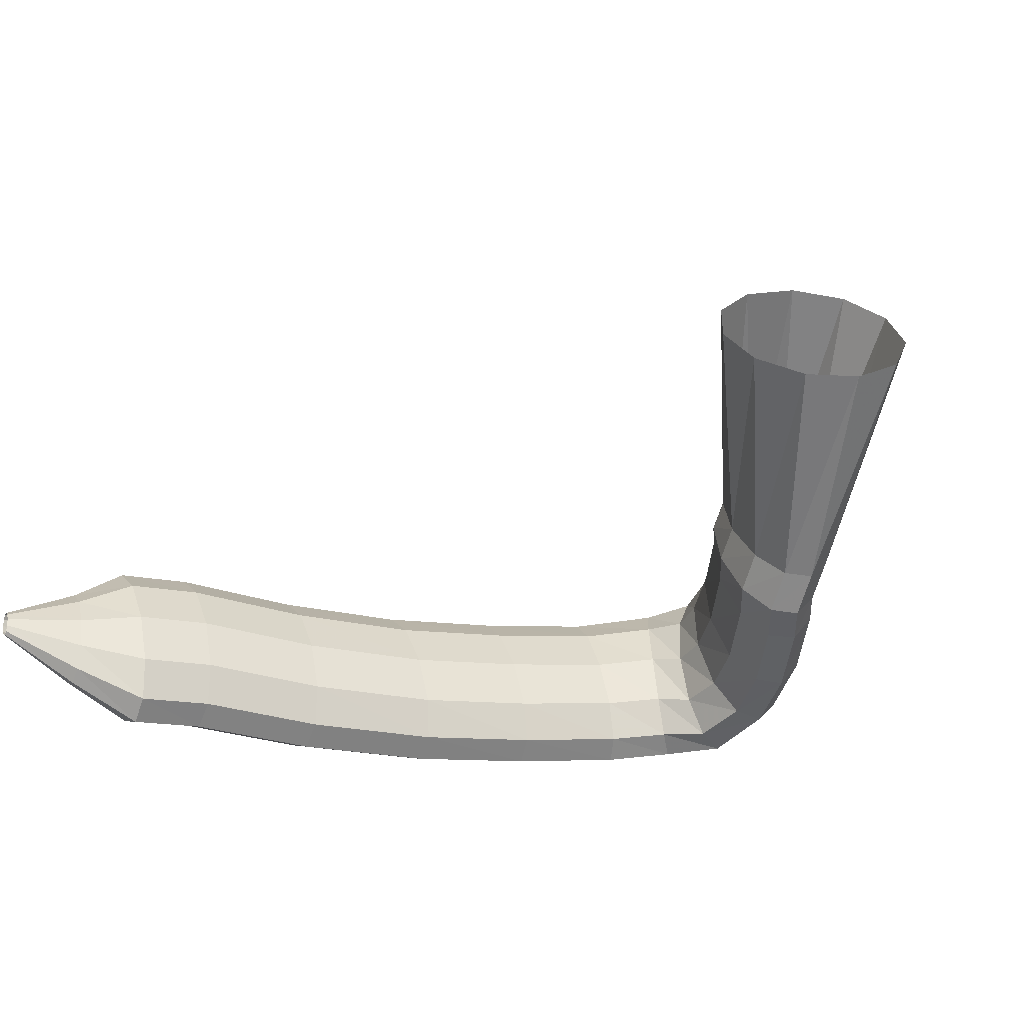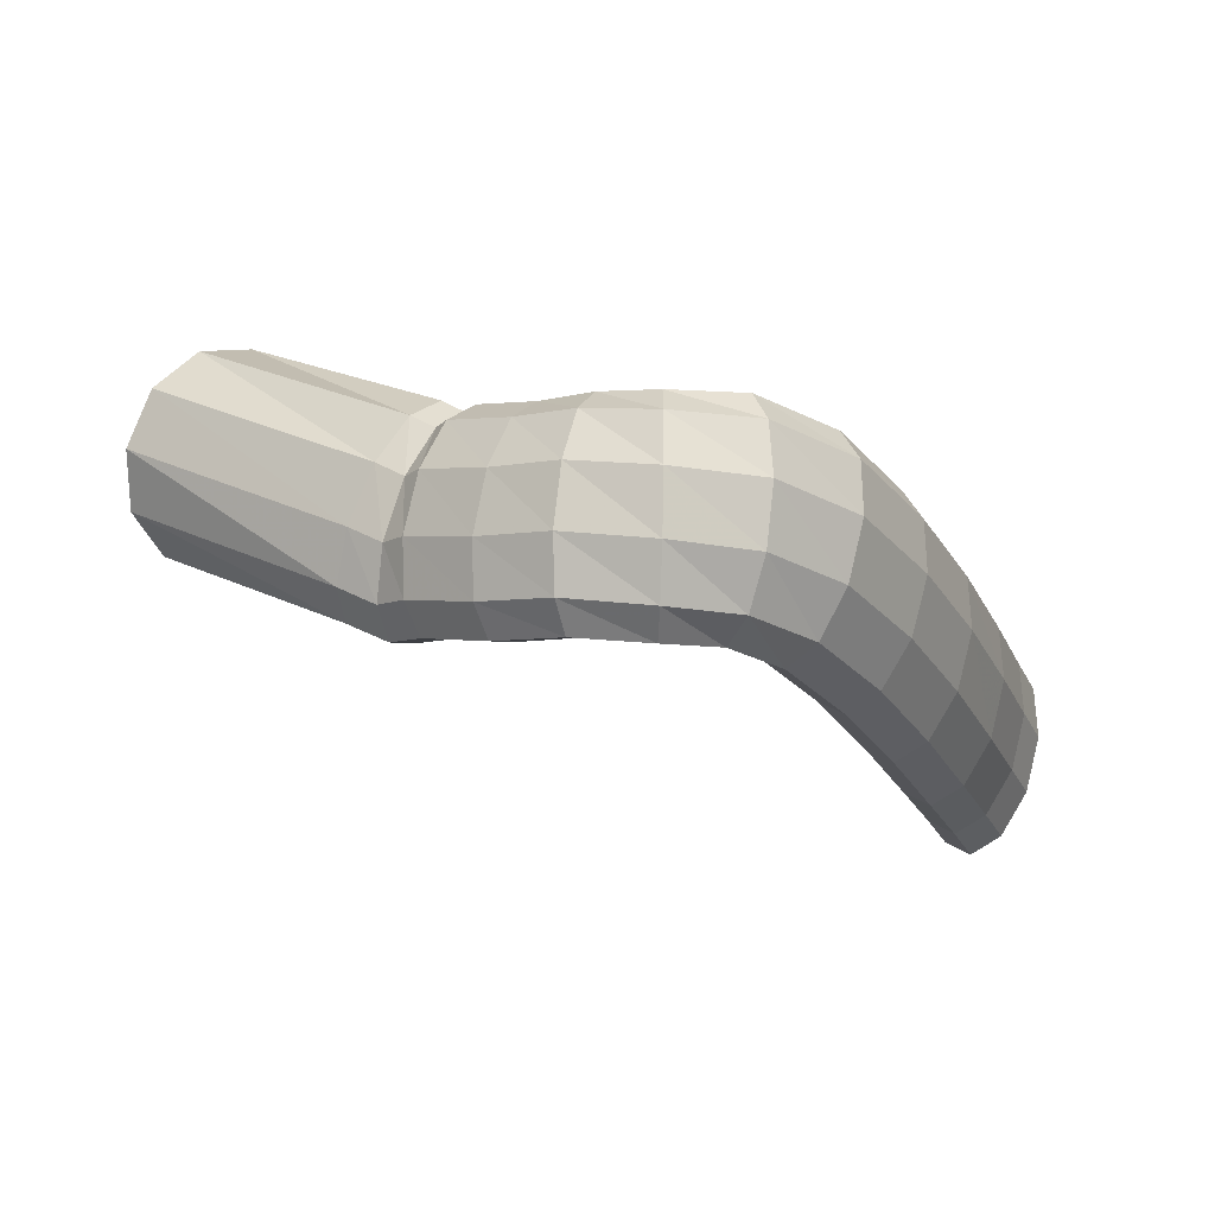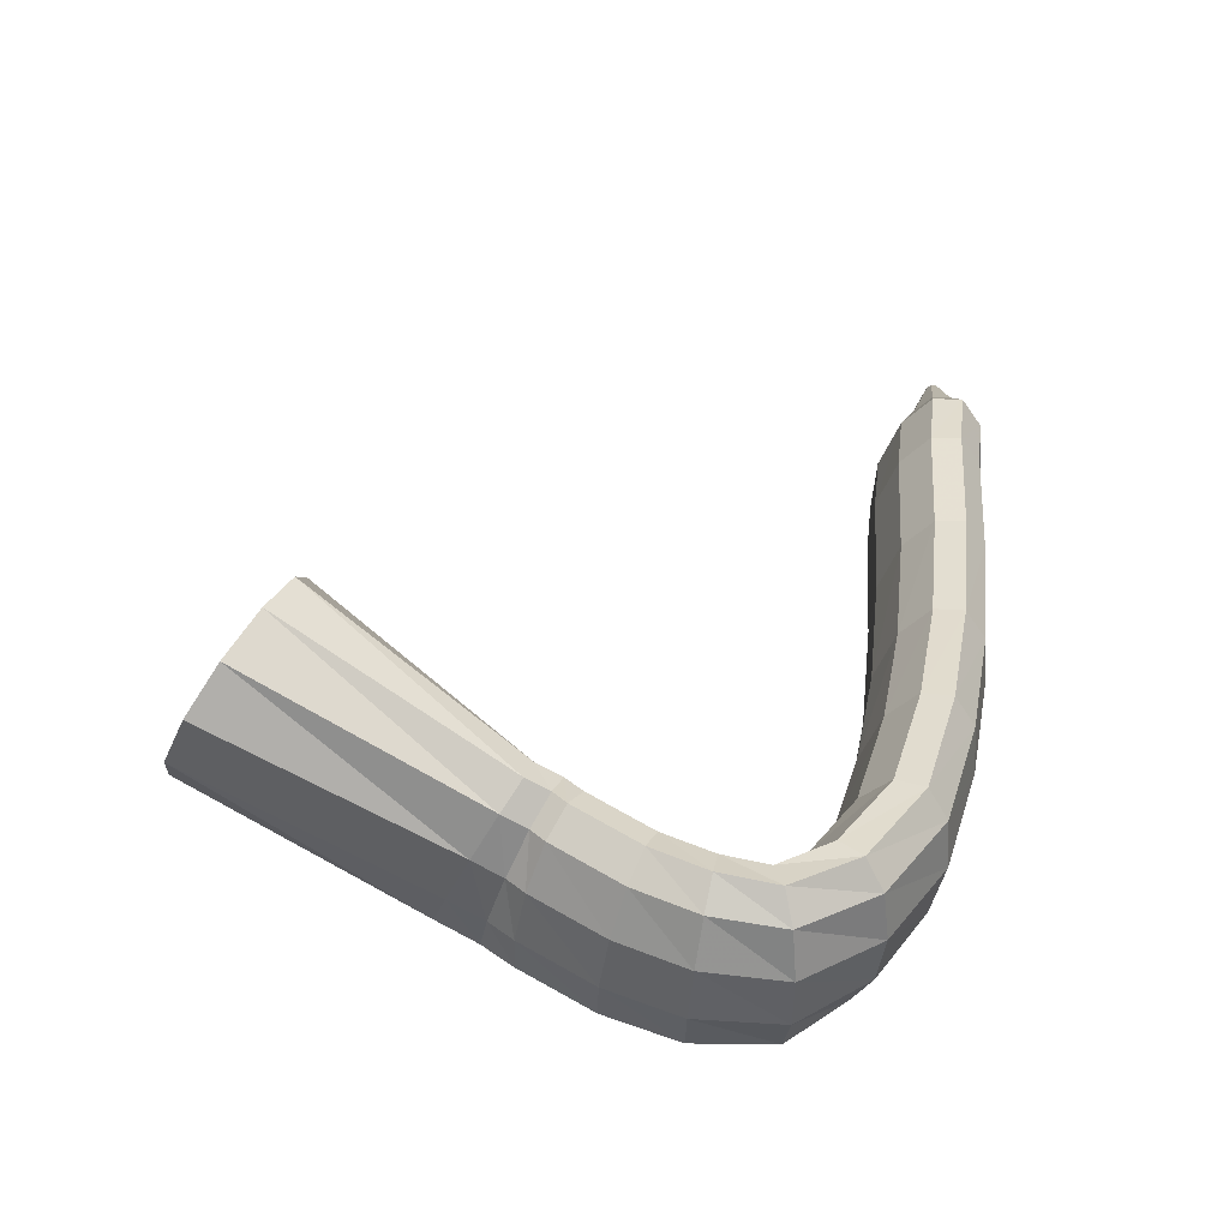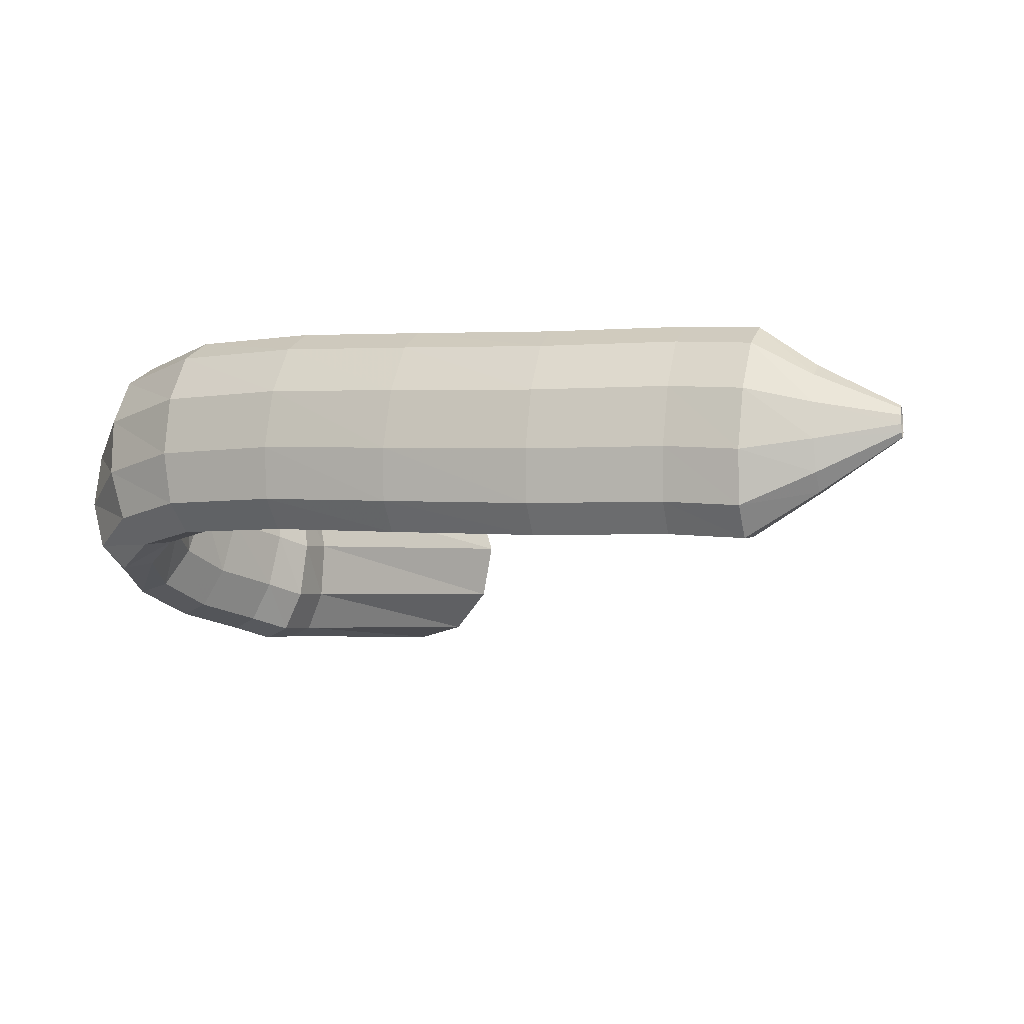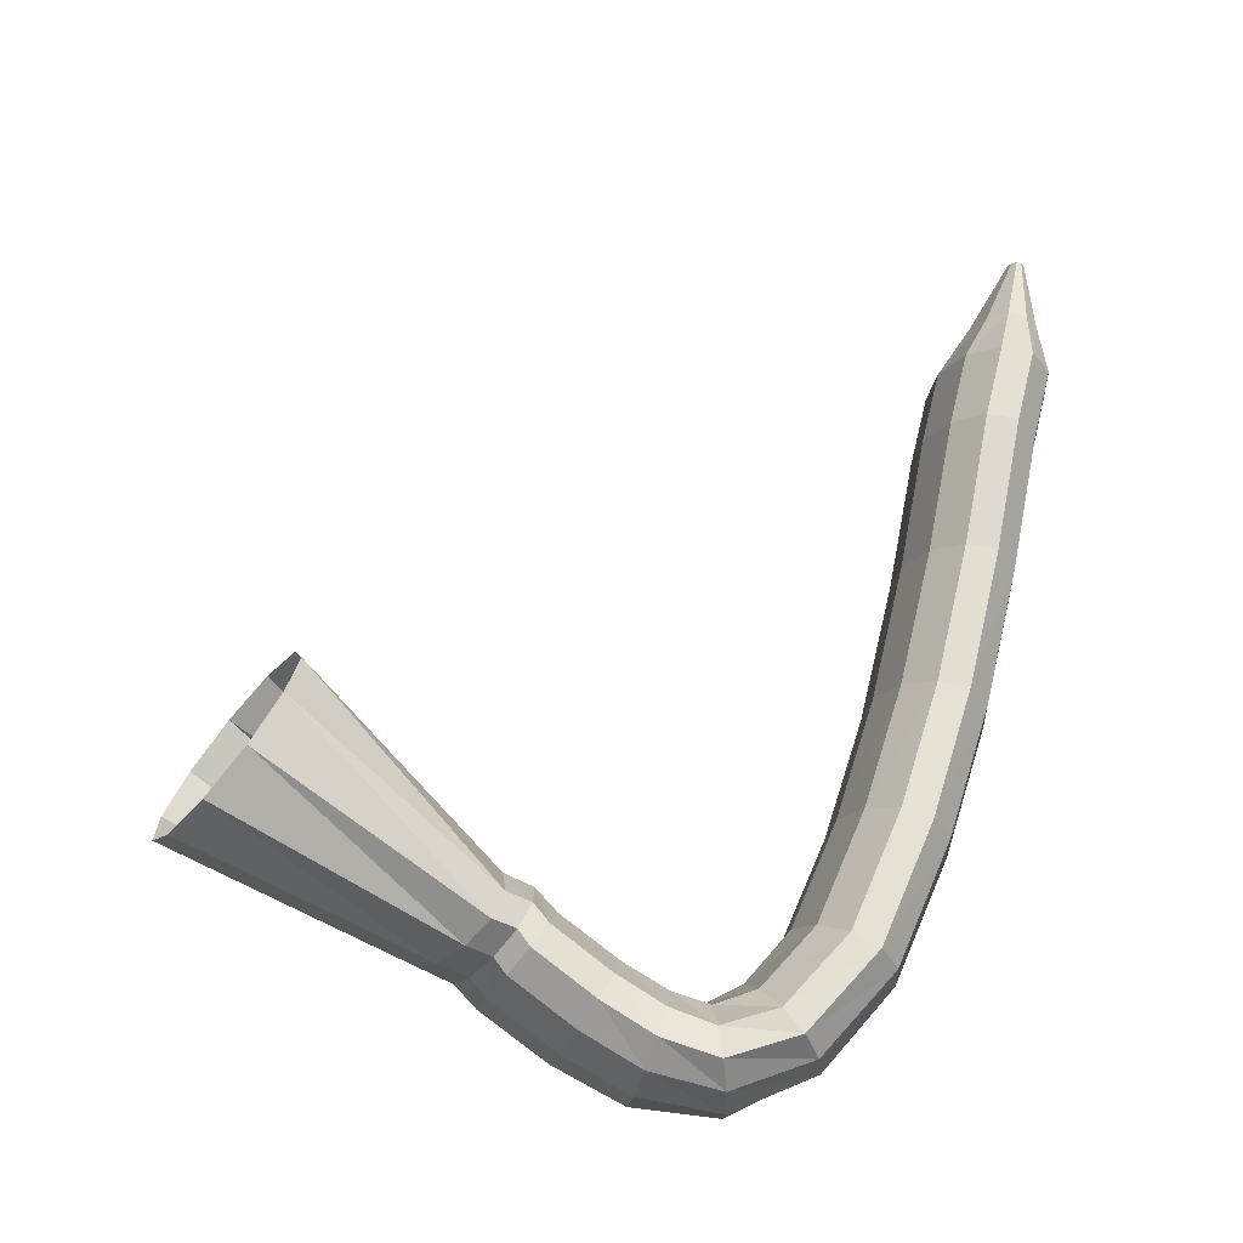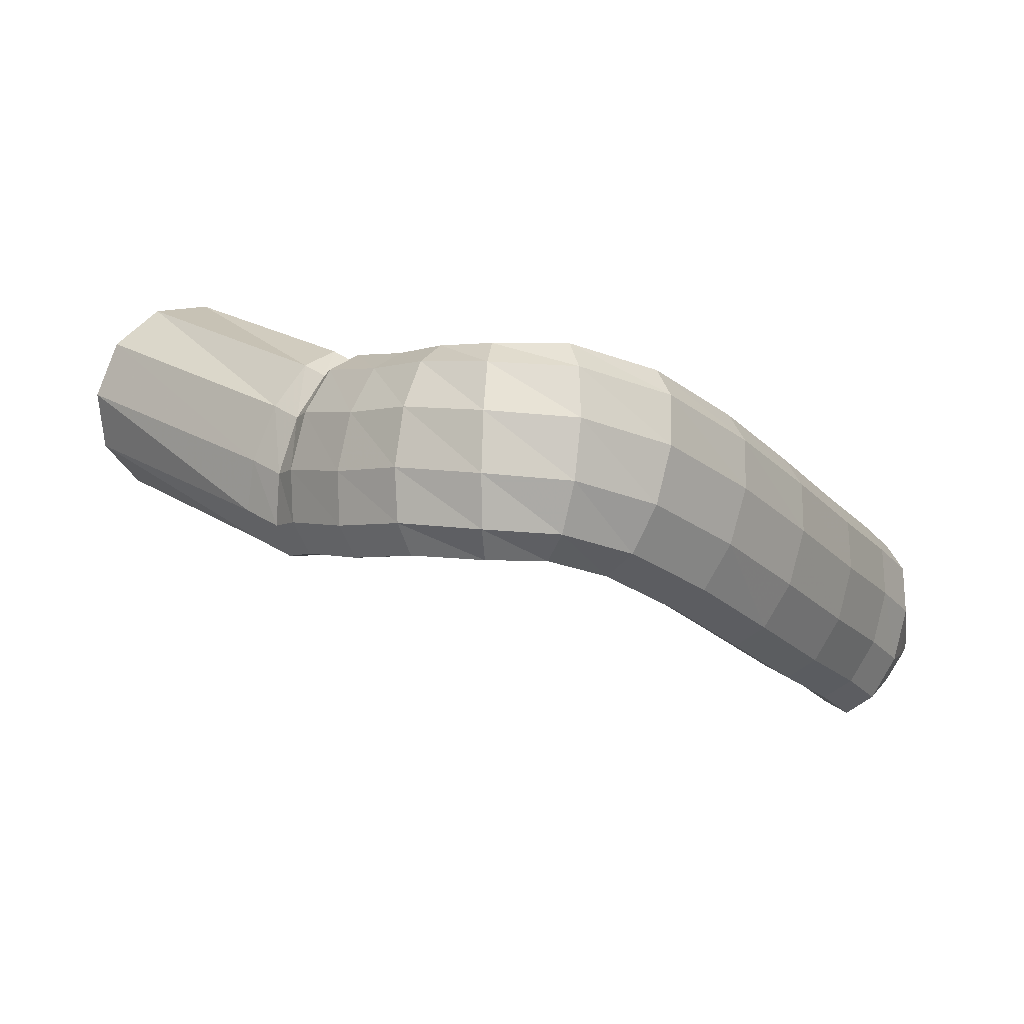
<metadata>
{"format":"obj","ext":"obj","renderer":"f3d","projection":"perspective","resolution":1024,"background":"white","views":[{"elev":-39.0,"azim":-35.1,"up":"+Y"},{"elev":-9.1,"azim":103.2,"up":"+Y"},{"elev":48.4,"azim":89.9,"up":"+Y"},{"elev":-28.1,"azim":-168.4,"up":"+Y"},{"elev":78.3,"azim":97.1,"up":"+Y"},{"elev":-6.9,"azim":111.9,"up":"+Y"}]}
</metadata>
<code>
g tube1
v 138.5 161.1 95.58
v 138.5 160.7 95.61
v 138.5 160.4 95.51
v 138.6 160.3 95.32
v 138.6 160.4 95.1
v 138.6 160.8 94.91
v 138.6 161.2 94.82
v 138.5 161.5 94.86
v 138.5 161.8 95.01
v 138.5 161.7 95.22
v 138.5 161.5 95.44
v 138.5 161.1 95.58
v 141.9 161.6 97.08
v 142.1 160 97.19
v 142.3 158.8 96.8
v 142.4 158.4 96.04
v 142.5 158.9 95.15
v 142.4 160.2 94.41
v 142.3 161.8 94.05
v 142.2 163.3 94.19
v 142 164.2 94.79
v 141.9 164.1 95.65
v 141.9 163.1 96.51
v 141.9 161.6 97.08
v 144.7 162.2 98.47
v 145.1 159.5 98.68
v 145.6 157.5 98.06
v 145.9 156.8 96.8
v 145.9 157.7 95.3
v 145.7 159.8 94.04
v 145.3 162.6 93.42
v 144.8 165 93.63
v 144.5 166.4 94.61
v 144.3 166.3 96.05
v 144.4 164.7 97.49
v 144.7 162.2 98.47
v 148.3 163 98.92
v 148.7 160.3 99.13
v 149.1 158.3 98.5
v 149.3 157.6 97.23
v 149.3 158.5 95.73
v 149.1 160.6 94.47
v 148.7 163.3 93.85
v 148.3 165.8 94.07
v 147.9 167.2 95.06
v 147.8 167.1 96.5
v 148 165.5 97.94
v 148.3 163 98.92
v 154.6 163.8 99.36
v 155 161.1 99.57
v 155.4 159.1 98.94
v 155.6 158.5 97.67
v 155.6 159.3 96.17
v 155.4 161.5 94.91
v 155 164.2 94.3
v 154.6 166.6 94.52
v 154.3 168 95.51
v 154.2 167.9 96.95
v 154.3 166.3 98.39
v 154.6 163.8 99.36
v 161.2 165.1 100.1
v 161.7 162.4 100.4
v 162.2 160.4 99.75
v 162.6 159.8 98.5
v 162.6 160.6 97
v 162.4 162.8 95.73
v 161.9 165.5 95.1
v 161.3 167.9 95.3
v 160.9 169.3 96.27
v 160.7 169.1 97.7
v 160.8 167.6 99.14
v 161.2 165.1 100.1
v 167 166.4 101.3
v 167.6 163.8 101.5
v 168.2 161.8 100.9
v 168.6 161.2 99.7
v 168.8 162.1 98.22
v 168.6 164.2 96.96
v 168.1 166.9 96.31
v 167.5 169.3 96.48
v 167 170.7 97.43
v 166.7 170.5 98.84
v 166.7 169 100.3
v 167 166.4 101.3
v 172.2 167.6 102.8
v 172.6 164.9 103
v 173.3 163 102.5
v 173.9 162.4 101.3
v 174.3 163.3 99.91
v 174.4 165.5 98.72
v 174.1 168.2 98.11
v 173.5 170.7 98.28
v 172.8 172 99.17
v 172.3 171.8 100.5
v 172 170.2 101.8
v 172.2 167.6 102.8
v 174.8 168 104.6
v 175.1 165.3 104.6
v 175.8 163.4 104
v 176.8 162.9 103.1
v 177.7 163.9 102.1
v 178.2 166.2 101.3
v 178.2 169 100.9
v 177.7 171.5 101.2
v 176.8 172.7 102
v 175.8 172.4 103
v 175.1 170.7 104
v 174.8 168 104.6
v 175.7 167.6 106
v 176.2 165 105.9
v 177.4 163.2 105.7
v 178.7 162.8 105.3
v 179.9 164.1 105
v 180.5 166.5 104.8
v 180.4 169.3 104.7
v 179.5 171.6 104.9
v 178.2 172.7 105.2
v 176.9 172.2 105.6
v 176 170.3 105.9
v 175.7 167.6 106
v 175.6 167.6 107.8
v 176.4 165 108.1
v 177.6 163.3 108.5
v 179 163.1 108.8
v 180.1 164.5 108.9
v 180.5 166.9 108.9
v 180.1 169.7 108.7
v 179.1 171.9 108.3
v 177.7 172.9 108
v 176.4 172.3 107.7
v 175.6 170.3 107.7
v 175.6 167.6 107.8
v 174.6 167.6 110.2
v 175.3 165 110.8
v 176.5 163.4 111.5
v 177.8 163.3 112.1
v 178.8 164.7 112.5
v 179.2 167.1 112.4
v 178.8 169.9 112
v 177.8 172.1 111.3
v 176.5 173 110.6
v 175.3 172.3 110.1
v 174.6 170.3 109.9
v 174.6 167.6 110.2
v 173 168 113.1
v 173.7 165.4 113.8
v 174.8 163.9 114.6
v 176 163.8 115.4
v 176.9 165.2 115.9
v 177.2 167.6 115.8
v 176.9 170.4 115.3
v 175.9 172.5 114.5
v 174.7 173.4 113.6
v 173.6 172.7 113
v 173 170.7 112.8
v 173 168 113.1
v 171.8 168 114.5
v 172.4 165.5 115.5
v 173.5 164 116.5
v 174.7 163.8 117.2
v 175.8 165.2 117.3
v 176.3 167.6 117
v 176.1 170.3 116.1
v 175.3 172.4 115.1
v 174 173.3 114.3
v 172.8 172.6 113.8
v 172 170.7 113.9
v 171.8 168 114.5
v 171.3 168.8 116.2
v 171.8 166.4 117.4
v 172.8 164.9 118.5
v 174 164.8 119.2
v 175.2 166.1 119.3
v 175.8 168.4 118.6
v 175.7 171 117.5
v 175 173 116.3
v 173.8 173.9 115.4
v 172.6 173.3 115
v 171.6 171.4 115.3
v 171.3 168.8 116.2
v 163.5 172.4 125.2
v 164.3 170 126.6
v 166.2 168.7 128.2
v 168.7 168.9 129.5
v 171 170.5 130.1
v 172.3 172.9 129.8
v 172.2 175.5 128.7
v 170.8 177.4 127.2
v 168.5 178 125.7
v 166 177.1 124.7
v 164.2 175 124.5
v 163.5 172.4 125.2
f 1 2 14
f 14 13 1
f 2 3 15
f 15 14 2
f 3 4 16
f 16 15 3
f 4 5 17
f 17 16 4
f 5 6 18
f 18 17 5
f 6 7 19
f 19 18 6
f 7 8 20
f 20 19 7
f 8 9 21
f 21 20 8
f 9 10 22
f 22 21 9
f 10 11 23
f 23 22 10
f 11 12 24
f 24 23 11
f 13 14 26
f 26 25 13
f 14 15 27
f 27 26 14
f 15 16 28
f 28 27 15
f 16 17 29
f 29 28 16
f 17 18 30
f 30 29 17
f 18 19 31
f 31 30 18
f 19 20 32
f 32 31 19
f 20 21 33
f 33 32 20
f 21 22 34
f 34 33 21
f 22 23 35
f 35 34 22
f 23 24 36
f 36 35 23
f 25 26 38
f 38 37 25
f 26 27 39
f 39 38 26
f 27 28 40
f 40 39 27
f 28 29 41
f 41 40 28
f 29 30 42
f 42 41 29
f 30 31 43
f 43 42 30
f 31 32 44
f 44 43 31
f 32 33 45
f 45 44 32
f 33 34 46
f 46 45 33
f 34 35 47
f 47 46 34
f 35 36 48
f 48 47 35
f 37 38 50
f 50 49 37
f 38 39 51
f 51 50 38
f 39 40 52
f 52 51 39
f 40 41 53
f 53 52 40
f 41 42 54
f 54 53 41
f 42 43 55
f 55 54 42
f 43 44 56
f 56 55 43
f 44 45 57
f 57 56 44
f 45 46 58
f 58 57 45
f 46 47 59
f 59 58 46
f 47 48 60
f 60 59 47
f 49 50 62
f 62 61 49
f 50 51 63
f 63 62 50
f 51 52 64
f 64 63 51
f 52 53 65
f 65 64 52
f 53 54 66
f 66 65 53
f 54 55 67
f 67 66 54
f 55 56 68
f 68 67 55
f 56 57 69
f 69 68 56
f 57 58 70
f 70 69 57
f 58 59 71
f 71 70 58
f 59 60 72
f 72 71 59
f 61 62 74
f 74 73 61
f 62 63 75
f 75 74 62
f 63 64 76
f 76 75 63
f 64 65 77
f 77 76 64
f 65 66 78
f 78 77 65
f 66 67 79
f 79 78 66
f 67 68 80
f 80 79 67
f 68 69 81
f 81 80 68
f 69 70 82
f 82 81 69
f 70 71 83
f 83 82 70
f 71 72 84
f 84 83 71
f 73 74 86
f 86 85 73
f 74 75 87
f 87 86 74
f 75 76 88
f 88 87 75
f 76 77 89
f 89 88 76
f 77 78 90
f 90 89 77
f 78 79 91
f 91 90 78
f 79 80 92
f 92 91 79
f 80 81 93
f 93 92 80
f 81 82 94
f 94 93 81
f 82 83 95
f 95 94 82
f 83 84 96
f 96 95 83
f 85 86 98
f 98 97 85
f 86 87 99
f 99 98 86
f 87 88 100
f 100 99 87
f 88 89 101
f 101 100 88
f 89 90 102
f 102 101 89
f 90 91 103
f 103 102 90
f 91 92 104
f 104 103 91
f 92 93 105
f 105 104 92
f 93 94 106
f 106 105 93
f 94 95 107
f 107 106 94
f 95 96 108
f 108 107 95
f 97 98 110
f 110 109 97
f 98 99 111
f 111 110 98
f 99 100 112
f 112 111 99
f 100 101 113
f 113 112 100
f 101 102 114
f 114 113 101
f 102 103 115
f 115 114 102
f 103 104 116
f 116 115 103
f 104 105 117
f 117 116 104
f 105 106 118
f 118 117 105
f 106 107 119
f 119 118 106
f 107 108 120
f 120 119 107
f 109 110 122
f 122 121 109
f 110 111 123
f 123 122 110
f 111 112 124
f 124 123 111
f 112 113 125
f 125 124 112
f 113 114 126
f 126 125 113
f 114 115 127
f 127 126 114
f 115 116 128
f 128 127 115
f 116 117 129
f 129 128 116
f 117 118 130
f 130 129 117
f 118 119 131
f 131 130 118
f 119 120 132
f 132 131 119
f 121 122 134
f 134 133 121
f 122 123 135
f 135 134 122
f 123 124 136
f 136 135 123
f 124 125 137
f 137 136 124
f 125 126 138
f 138 137 125
f 126 127 139
f 139 138 126
f 127 128 140
f 140 139 127
f 128 129 141
f 141 140 128
f 129 130 142
f 142 141 129
f 130 131 143
f 143 142 130
f 131 132 144
f 144 143 131
f 133 134 146
f 146 145 133
f 134 135 147
f 147 146 134
f 135 136 148
f 148 147 135
f 136 137 149
f 149 148 136
f 137 138 150
f 150 149 137
f 138 139 151
f 151 150 138
f 139 140 152
f 152 151 139
f 140 141 153
f 153 152 140
f 141 142 154
f 154 153 141
f 142 143 155
f 155 154 142
f 143 144 156
f 156 155 143
f 145 146 158
f 158 157 145
f 146 147 159
f 159 158 146
f 147 148 160
f 160 159 147
f 148 149 161
f 161 160 148
f 149 150 162
f 162 161 149
f 150 151 163
f 163 162 150
f 151 152 164
f 164 163 151
f 152 153 165
f 165 164 152
f 153 154 166
f 166 165 153
f 154 155 167
f 167 166 154
f 155 156 168
f 168 167 155
f 157 158 170
f 170 169 157
f 158 159 171
f 171 170 158
f 159 160 172
f 172 171 159
f 160 161 173
f 173 172 160
f 161 162 174
f 174 173 161
f 162 163 175
f 175 174 162
f 163 164 176
f 176 175 163
f 164 165 177
f 177 176 164
f 165 166 178
f 178 177 165
f 166 167 179
f 179 178 166
f 167 168 180
f 180 179 167
f 169 170 182
f 182 181 169
f 170 171 183
f 183 182 170
f 171 172 184
f 184 183 171
f 172 173 185
f 185 184 172
f 173 174 186
f 186 185 173
f 174 175 187
f 187 186 174
f 175 176 188
f 188 187 175
f 176 177 189
f 189 188 176
f 177 178 190
f 190 189 177
f 178 179 191
f 191 190 178
f 179 180 192
f 192 191 179
g

</code>
